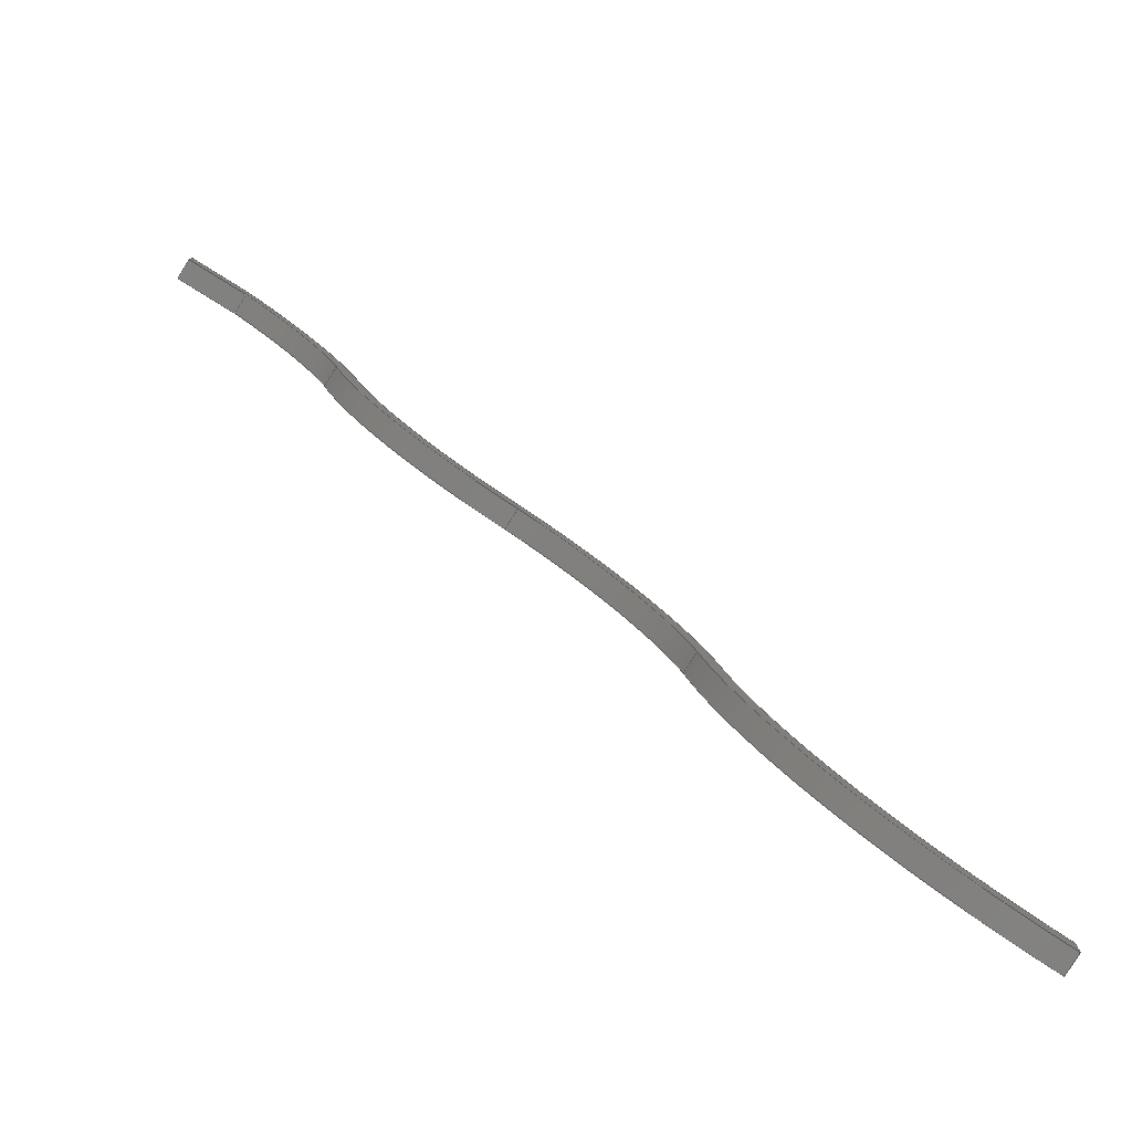
<metadata>
{"format":"step","ext":"step","renderer":"f3d","projection":"perspective","resolution":1024,"background":"white","views":[{"elev":-79.7,"azim":148.1,"up":"+Y"}]}
</metadata>
<code>
ISO-10303-21;
DATA;
#1=MECHANICAL_DESIGN_GEOMETRIC_PRESENTATION_REPRESENTATION('',(#4),#454);
#2=SHAPE_REPRESENTATION_RELATIONSHIP('SRR','None',#461,#3);
#3=ADVANCED_BREP_SHAPE_REPRESENTATION('',(#5),#453);
#4=STYLED_ITEM('',(#470),#5);
#5=MANIFOLD_SOLID_BREP('Body1',#250);
#6=PLANE('',#270);
#7=PLANE('',#271);
#8=PLANE('',#272);
#9=PLANE('',#285);
#10=PLANE('',#292);
#11=PLANE('',#293);
#12=FACE_OUTER_BOUND('',#26,.T.);
#13=FACE_OUTER_BOUND('',#27,.T.);
#14=FACE_OUTER_BOUND('',#28,.T.);
#15=FACE_OUTER_BOUND('',#29,.T.);
#16=FACE_OUTER_BOUND('',#30,.T.);
#17=FACE_OUTER_BOUND('',#31,.T.);
#18=FACE_OUTER_BOUND('',#32,.T.);
#19=FACE_OUTER_BOUND('',#33,.T.);
#20=FACE_OUTER_BOUND('',#34,.T.);
#21=FACE_OUTER_BOUND('',#35,.T.);
#22=FACE_OUTER_BOUND('',#36,.T.);
#23=FACE_OUTER_BOUND('',#37,.T.);
#24=FACE_OUTER_BOUND('',#38,.T.);
#25=FACE_OUTER_BOUND('',#39,.T.);
#26=EDGE_LOOP('',(#156,#157,#158,#159));
#27=EDGE_LOOP('',(#160,#161,#162,#163));
#28=EDGE_LOOP('',(#164,#165,#166,#167));
#29=EDGE_LOOP('',(#168,#169,#170,#171));
#30=EDGE_LOOP('',(#172,#173,#174,#175));
#31=EDGE_LOOP('',(#176,#177,#178,#179));
#32=EDGE_LOOP('',(#180,#181,#182,#183));
#33=EDGE_LOOP('',(#184,#185,#186,#187));
#34=EDGE_LOOP('',(#188,#189,#190,#191));
#35=EDGE_LOOP('',(#192,#193,#194,#195));
#36=EDGE_LOOP('',(#196,#197,#198,#199));
#37=EDGE_LOOP('',(#200,#201,#202,#203));
#38=EDGE_LOOP('',(#204,#205,#206,#207,#208,#209,#210,#211,#212,#213,#214,
#215));
#39=EDGE_LOOP('',(#216,#217,#218,#219,#220,#221,#222,#223,#224,#225,#226,
#227));
#40=LINE('',#382,#60);
#41=LINE('',#385,#61);
#42=LINE('',#391,#62);
#43=LINE('',#394,#63);
#44=LINE('',#396,#64);
#45=LINE('',#397,#65);
#46=LINE('',#400,#66);
#47=LINE('',#402,#67);
#48=LINE('',#403,#68);
#49=LINE('',#406,#69);
#50=LINE('',#408,#70);
#51=LINE('',#409,#71);
#52=LINE('',#415,#72);
#53=LINE('',#421,#73);
#54=LINE('',#427,#74);
#55=LINE('',#433,#75);
#56=LINE('',#436,#76);
#57=LINE('',#438,#77);
#58=LINE('',#439,#78);
#59=LINE('',#445,#79);
#60=VECTOR('',#300,1);
#61=VECTOR('',#303,1);
#62=VECTOR('',#310,1);
#63=VECTOR('',#313,1);
#64=VECTOR('',#314,1);
#65=VECTOR('',#315,1);
#66=VECTOR('',#318,1);
#67=VECTOR('',#319,1);
#68=VECTOR('',#320,1);
#69=VECTOR('',#323,1);
#70=VECTOR('',#324,1);
#71=VECTOR('',#325,1);
#72=VECTOR('',#332,1);
#73=VECTOR('',#339,1);
#74=VECTOR('',#346,1);
#75=VECTOR('',#353,1);
#76=VECTOR('',#356,1);
#77=VECTOR('',#357,1);
#78=VECTOR('',#358,1);
#79=VECTOR('',#365,1);
#80=CIRCLE('',#265,57.3);
#81=CIRCLE('',#266,57.3);
#82=CIRCLE('',#268,54.31);
#83=CIRCLE('',#269,54.31);
#84=CIRCLE('',#274,46.86);
#85=CIRCLE('',#275,46.86);
#86=CIRCLE('',#277,61.01);
#87=CIRCLE('',#278,61.01);
#88=CIRCLE('',#280,59.73);
#89=CIRCLE('',#281,59.73);
#90=CIRCLE('',#283,86.52);
#91=CIRCLE('',#284,86.52);
#92=CIRCLE('',#287,81.99);
#93=CIRCLE('',#288,81.99);
#94=CIRCLE('',#290,64.11);
#95=CIRCLE('',#291,64.11);
#96=VERTEX_POINT('',#378);
#97=VERTEX_POINT('',#379);
#98=VERTEX_POINT('',#381);
#99=VERTEX_POINT('',#383);
#100=VERTEX_POINT('',#387);
#101=VERTEX_POINT('',#389);
#102=VERTEX_POINT('',#393);
#103=VERTEX_POINT('',#395);
#104=VERTEX_POINT('',#399);
#105=VERTEX_POINT('',#401);
#106=VERTEX_POINT('',#405);
#107=VERTEX_POINT('',#407);
#108=VERTEX_POINT('',#411);
#109=VERTEX_POINT('',#413);
#110=VERTEX_POINT('',#417);
#111=VERTEX_POINT('',#419);
#112=VERTEX_POINT('',#423);
#113=VERTEX_POINT('',#425);
#114=VERTEX_POINT('',#429);
#115=VERTEX_POINT('',#431);
#116=VERTEX_POINT('',#435);
#117=VERTEX_POINT('',#437);
#118=VERTEX_POINT('',#441);
#119=VERTEX_POINT('',#443);
#120=EDGE_CURVE('',#96,#97,#80,.T.);
#121=EDGE_CURVE('',#96,#98,#40,.T.);
#122=EDGE_CURVE('',#99,#98,#81,.T.);
#123=EDGE_CURVE('',#97,#99,#41,.T.);
#124=EDGE_CURVE('',#100,#97,#82,.T.);
#125=EDGE_CURVE('',#101,#99,#83,.T.);
#126=EDGE_CURVE('',#100,#101,#42,.T.);
#127=EDGE_CURVE('',#100,#102,#43,.T.);
#128=EDGE_CURVE('',#103,#101,#44,.T.);
#129=EDGE_CURVE('',#102,#103,#45,.T.);
#130=EDGE_CURVE('',#102,#104,#46,.T.);
#131=EDGE_CURVE('',#105,#103,#47,.T.);
#132=EDGE_CURVE('',#104,#105,#48,.T.);
#133=EDGE_CURVE('',#104,#106,#49,.T.);
#134=EDGE_CURVE('',#107,#105,#50,.T.);
#135=EDGE_CURVE('',#106,#107,#51,.T.);
#136=EDGE_CURVE('',#106,#108,#84,.T.);
#137=EDGE_CURVE('',#109,#107,#85,.T.);
#138=EDGE_CURVE('',#108,#109,#52,.T.);
#139=EDGE_CURVE('',#110,#108,#86,.T.);
#140=EDGE_CURVE('',#111,#109,#87,.T.);
#141=EDGE_CURVE('',#110,#111,#53,.T.);
#142=EDGE_CURVE('',#110,#112,#88,.T.);
#143=EDGE_CURVE('',#113,#111,#89,.T.);
#144=EDGE_CURVE('',#112,#113,#54,.T.);
#145=EDGE_CURVE('',#114,#112,#90,.T.);
#146=EDGE_CURVE('',#115,#113,#91,.T.);
#147=EDGE_CURVE('',#114,#115,#55,.T.);
#148=EDGE_CURVE('',#116,#114,#56,.T.);
#149=EDGE_CURVE('',#117,#115,#57,.T.);
#150=EDGE_CURVE('',#116,#117,#58,.T.);
#151=EDGE_CURVE('',#116,#118,#92,.T.);
#152=EDGE_CURVE('',#119,#117,#93,.T.);
#153=EDGE_CURVE('',#118,#119,#59,.T.);
#154=EDGE_CURVE('',#96,#118,#94,.T.);
#155=EDGE_CURVE('',#98,#119,#95,.T.);
#156=ORIENTED_EDGE('',*,*,#120,.F.);
#157=ORIENTED_EDGE('',*,*,#121,.T.);
#158=ORIENTED_EDGE('',*,*,#122,.F.);
#159=ORIENTED_EDGE('',*,*,#123,.F.);
#160=ORIENTED_EDGE('',*,*,#124,.T.);
#161=ORIENTED_EDGE('',*,*,#123,.T.);
#162=ORIENTED_EDGE('',*,*,#125,.F.);
#163=ORIENTED_EDGE('',*,*,#126,.F.);
#164=ORIENTED_EDGE('',*,*,#127,.F.);
#165=ORIENTED_EDGE('',*,*,#126,.T.);
#166=ORIENTED_EDGE('',*,*,#128,.F.);
#167=ORIENTED_EDGE('',*,*,#129,.F.);
#168=ORIENTED_EDGE('',*,*,#130,.F.);
#169=ORIENTED_EDGE('',*,*,#129,.T.);
#170=ORIENTED_EDGE('',*,*,#131,.F.);
#171=ORIENTED_EDGE('',*,*,#132,.F.);
#172=ORIENTED_EDGE('',*,*,#133,.F.);
#173=ORIENTED_EDGE('',*,*,#132,.T.);
#174=ORIENTED_EDGE('',*,*,#134,.F.);
#175=ORIENTED_EDGE('',*,*,#135,.F.);
#176=ORIENTED_EDGE('',*,*,#136,.F.);
#177=ORIENTED_EDGE('',*,*,#135,.T.);
#178=ORIENTED_EDGE('',*,*,#137,.F.);
#179=ORIENTED_EDGE('',*,*,#138,.F.);
#180=ORIENTED_EDGE('',*,*,#139,.T.);
#181=ORIENTED_EDGE('',*,*,#138,.T.);
#182=ORIENTED_EDGE('',*,*,#140,.F.);
#183=ORIENTED_EDGE('',*,*,#141,.F.);
#184=ORIENTED_EDGE('',*,*,#142,.F.);
#185=ORIENTED_EDGE('',*,*,#141,.T.);
#186=ORIENTED_EDGE('',*,*,#143,.F.);
#187=ORIENTED_EDGE('',*,*,#144,.F.);
#188=ORIENTED_EDGE('',*,*,#145,.T.);
#189=ORIENTED_EDGE('',*,*,#144,.T.);
#190=ORIENTED_EDGE('',*,*,#146,.F.);
#191=ORIENTED_EDGE('',*,*,#147,.F.);
#192=ORIENTED_EDGE('',*,*,#148,.T.);
#193=ORIENTED_EDGE('',*,*,#147,.T.);
#194=ORIENTED_EDGE('',*,*,#149,.F.);
#195=ORIENTED_EDGE('',*,*,#150,.F.);
#196=ORIENTED_EDGE('',*,*,#151,.F.);
#197=ORIENTED_EDGE('',*,*,#150,.T.);
#198=ORIENTED_EDGE('',*,*,#152,.F.);
#199=ORIENTED_EDGE('',*,*,#153,.F.);
#200=ORIENTED_EDGE('',*,*,#154,.T.);
#201=ORIENTED_EDGE('',*,*,#153,.T.);
#202=ORIENTED_EDGE('',*,*,#155,.F.);
#203=ORIENTED_EDGE('',*,*,#121,.F.);
#204=ORIENTED_EDGE('',*,*,#155,.T.);
#205=ORIENTED_EDGE('',*,*,#152,.T.);
#206=ORIENTED_EDGE('',*,*,#149,.T.);
#207=ORIENTED_EDGE('',*,*,#146,.T.);
#208=ORIENTED_EDGE('',*,*,#143,.T.);
#209=ORIENTED_EDGE('',*,*,#140,.T.);
#210=ORIENTED_EDGE('',*,*,#137,.T.);
#211=ORIENTED_EDGE('',*,*,#134,.T.);
#212=ORIENTED_EDGE('',*,*,#131,.T.);
#213=ORIENTED_EDGE('',*,*,#128,.T.);
#214=ORIENTED_EDGE('',*,*,#125,.T.);
#215=ORIENTED_EDGE('',*,*,#122,.T.);
#216=ORIENTED_EDGE('',*,*,#154,.F.);
#217=ORIENTED_EDGE('',*,*,#120,.T.);
#218=ORIENTED_EDGE('',*,*,#124,.F.);
#219=ORIENTED_EDGE('',*,*,#127,.T.);
#220=ORIENTED_EDGE('',*,*,#130,.T.);
#221=ORIENTED_EDGE('',*,*,#133,.T.);
#222=ORIENTED_EDGE('',*,*,#136,.T.);
#223=ORIENTED_EDGE('',*,*,#139,.F.);
#224=ORIENTED_EDGE('',*,*,#142,.T.);
#225=ORIENTED_EDGE('',*,*,#145,.F.);
#226=ORIENTED_EDGE('',*,*,#148,.F.);
#227=ORIENTED_EDGE('',*,*,#151,.T.);
#228=CYLINDRICAL_SURFACE('',#264,57.3);
#229=CYLINDRICAL_SURFACE('',#267,54.31);
#230=CYLINDRICAL_SURFACE('',#273,46.86);
#231=CYLINDRICAL_SURFACE('',#276,61.01);
#232=CYLINDRICAL_SURFACE('',#279,59.73);
#233=CYLINDRICAL_SURFACE('',#282,86.52);
#234=CYLINDRICAL_SURFACE('',#286,81.99);
#235=CYLINDRICAL_SURFACE('',#289,64.11);
#236=ADVANCED_FACE('',(#12),#228,.F.);
#237=ADVANCED_FACE('',(#13),#229,.T.);
#238=ADVANCED_FACE('',(#14),#6,.T.);
#239=ADVANCED_FACE('',(#15),#7,.T.);
#240=ADVANCED_FACE('',(#16),#8,.T.);
#241=ADVANCED_FACE('',(#17),#230,.F.);
#242=ADVANCED_FACE('',(#18),#231,.T.);
#243=ADVANCED_FACE('',(#19),#232,.F.);
#244=ADVANCED_FACE('',(#20),#233,.T.);
#245=ADVANCED_FACE('',(#21),#9,.T.);
#246=ADVANCED_FACE('',(#22),#234,.F.);
#247=ADVANCED_FACE('',(#23),#235,.T.);
#248=ADVANCED_FACE('',(#24),#10,.T.);
#249=ADVANCED_FACE('',(#25),#11,.F.);
#250=CLOSED_SHELL('',(#236,#237,#238,#239,#240,#241,#242,#243,#244,#245,
#246,#247,#248,#249));
#251=DERIVED_UNIT_ELEMENT(#253,1);
#252=DERIVED_UNIT_ELEMENT(#456,3);
#253=(
MASS_UNIT()
NAMED_UNIT(*)
SI_UNIT(.KILO.,.GRAM.)
);
#254=DERIVED_UNIT((#251,#252));
#255=MEASURE_REPRESENTATION_ITEM('density measure',
POSITIVE_RATIO_MEASURE(7850),#254);
#256=PROPERTY_DEFINITION_REPRESENTATION(#261,#258);
#257=PROPERTY_DEFINITION_REPRESENTATION(#262,#259);
#258=REPRESENTATION('material name',(#260),#453);
#259=REPRESENTATION('density',(#255),#453);
#260=DESCRIPTIVE_REPRESENTATION_ITEM('Steel','Steel');
#261=PROPERTY_DEFINITION('material property','material name',#463);
#262=PROPERTY_DEFINITION('material property','density of part',#463);
#263=AXIS2_PLACEMENT_3D('placement',#376,#294,#295);
#264=AXIS2_PLACEMENT_3D('',#377,#296,#297);
#265=AXIS2_PLACEMENT_3D('',#380,#298,#299);
#266=AXIS2_PLACEMENT_3D('',#384,#301,#302);
#267=AXIS2_PLACEMENT_3D('',#386,#304,#305);
#268=AXIS2_PLACEMENT_3D('',#388,#306,#307);
#269=AXIS2_PLACEMENT_3D('',#390,#308,#309);
#270=AXIS2_PLACEMENT_3D('',#392,#311,#312);
#271=AXIS2_PLACEMENT_3D('',#398,#316,#317);
#272=AXIS2_PLACEMENT_3D('',#404,#321,#322);
#273=AXIS2_PLACEMENT_3D('',#410,#326,#327);
#274=AXIS2_PLACEMENT_3D('',#412,#328,#329);
#275=AXIS2_PLACEMENT_3D('',#414,#330,#331);
#276=AXIS2_PLACEMENT_3D('',#416,#333,#334);
#277=AXIS2_PLACEMENT_3D('',#418,#335,#336);
#278=AXIS2_PLACEMENT_3D('',#420,#337,#338);
#279=AXIS2_PLACEMENT_3D('',#422,#340,#341);
#280=AXIS2_PLACEMENT_3D('',#424,#342,#343);
#281=AXIS2_PLACEMENT_3D('',#426,#344,#345);
#282=AXIS2_PLACEMENT_3D('',#428,#347,#348);
#283=AXIS2_PLACEMENT_3D('',#430,#349,#350);
#284=AXIS2_PLACEMENT_3D('',#432,#351,#352);
#285=AXIS2_PLACEMENT_3D('',#434,#354,#355);
#286=AXIS2_PLACEMENT_3D('',#440,#359,#360);
#287=AXIS2_PLACEMENT_3D('',#442,#361,#362);
#288=AXIS2_PLACEMENT_3D('',#444,#363,#364);
#289=AXIS2_PLACEMENT_3D('',#446,#366,#367);
#290=AXIS2_PLACEMENT_3D('',#447,#368,#369);
#291=AXIS2_PLACEMENT_3D('',#448,#370,#371);
#292=AXIS2_PLACEMENT_3D('',#449,#372,#373);
#293=AXIS2_PLACEMENT_3D('',#450,#374,#375);
#294=DIRECTION('axis',(0,0,1));
#295=DIRECTION('refdir',(1,0,0));
#296=DIRECTION('center_axis',(0,0,1));
#297=DIRECTION('ref_axis',(0.178,-0.984,0));
#298=DIRECTION('center_axis',(0,0,1));
#299=DIRECTION('ref_axis',(0.178,-0.984,0));
#300=DIRECTION('',(0,0,1));
#301=DIRECTION('center_axis',(0,0,-1));
#302=DIRECTION('ref_axis',(0.178,-0.984,0));
#303=DIRECTION('',(0,0,1));
#304=DIRECTION('center_axis',(0,0,1));
#305=DIRECTION('ref_axis',(-0.329,0.9443,0));
#306=DIRECTION('center_axis',(0,0,1));
#307=DIRECTION('ref_axis',(-0.329,0.9443,0));
#308=DIRECTION('center_axis',(0,0,1));
#309=DIRECTION('ref_axis',(-0.329,0.9443,0));
#310=DIRECTION('',(0,0,1));
#311=DIRECTION('center_axis',(0,1,0));
#312=DIRECTION('ref_axis',(-1,0,0));
#313=DIRECTION('',(1,0,0));
#314=DIRECTION('',(-1,0,0));
#315=DIRECTION('',(0,0,1));
#316=DIRECTION('center_axis',(1,0,0));
#317=DIRECTION('ref_axis',(0,1,0));
#318=DIRECTION('',(0,-1,0));
#319=DIRECTION('',(0,1,0));
#320=DIRECTION('',(0,0,1));
#321=DIRECTION('center_axis',(0,-1,0));
#322=DIRECTION('ref_axis',(1,0,0));
#323=DIRECTION('',(-1,0,0));
#324=DIRECTION('',(1,0,0));
#325=DIRECTION('',(0,0,1));
#326=DIRECTION('center_axis',(0,0,1));
#327=DIRECTION('ref_axis',(-0.335,0.9422,0));
#328=DIRECTION('center_axis',(0,0,1));
#329=DIRECTION('ref_axis',(-0.335,0.9422,0));
#330=DIRECTION('center_axis',(0,0,-1));
#331=DIRECTION('ref_axis',(-0.335,0.9422,0));
#332=DIRECTION('',(0,0,1));
#333=DIRECTION('center_axis',(0,0,1));
#334=DIRECTION('ref_axis',(0.1558,-0.9878,0));
#335=DIRECTION('center_axis',(0,0,1));
#336=DIRECTION('ref_axis',(0.1558,-0.9878,0));
#337=DIRECTION('center_axis',(0,0,1));
#338=DIRECTION('ref_axis',(0.1558,-0.9878,0));
#339=DIRECTION('',(0,0,1));
#340=DIRECTION('center_axis',(0,0,1));
#341=DIRECTION('ref_axis',(-0.2414,0.9704,0));
#342=DIRECTION('center_axis',(0,0,1));
#343=DIRECTION('ref_axis',(-0.2414,0.9704,0));
#344=DIRECTION('center_axis',(0,0,-1));
#345=DIRECTION('ref_axis',(-0.2414,0.9704,0));
#346=DIRECTION('',(0,0,1));
#347=DIRECTION('center_axis',(0,0,1));
#348=DIRECTION('ref_axis',(0.09928,-0.9951,0));
#349=DIRECTION('center_axis',(0,0,1));
#350=DIRECTION('ref_axis',(0.09928,-0.9951,0));
#351=DIRECTION('center_axis',(0,0,1));
#352=DIRECTION('ref_axis',(0.09928,-0.9951,0));
#353=DIRECTION('',(0,0,1));
#354=DIRECTION('center_axis',(-1,0,0));
#355=DIRECTION('ref_axis',(0,-1,0));
#356=DIRECTION('',(0,-1,0));
#357=DIRECTION('',(0,-1,0));
#358=DIRECTION('',(0,0,1));
#359=DIRECTION('center_axis',(0,0,1));
#360=DIRECTION('ref_axis',(0.1076,-0.9942,0));
#361=DIRECTION('center_axis',(0,0,1));
#362=DIRECTION('ref_axis',(0.1076,-0.9942,0));
#363=DIRECTION('center_axis',(0,0,-1));
#364=DIRECTION('ref_axis',(0.1076,-0.9942,0));
#365=DIRECTION('',(0,0,1));
#366=DIRECTION('center_axis',(0,0,1));
#367=DIRECTION('ref_axis',(-0.2204,0.9754,0));
#368=DIRECTION('center_axis',(0,0,1));
#369=DIRECTION('ref_axis',(-0.2204,0.9754,0));
#370=DIRECTION('center_axis',(0,0,1));
#371=DIRECTION('ref_axis',(-0.2204,0.9754,0));
#372=DIRECTION('center_axis',(0,0,1));
#373=DIRECTION('ref_axis',(1,0,0));
#374=DIRECTION('center_axis',(0,0,1));
#375=DIRECTION('ref_axis',(1,0,0));
#376=CARTESIAN_POINT('',(0,0,0));
#377=CARTESIAN_POINT('Origin',(-69.26,6.219,0));
#378=CARTESIAN_POINT('',(-59.05,-50.16,0));
#379=CARTESIAN_POINT('',(-15.88,-14.61,0));
#380=CARTESIAN_POINT('Origin',(-69.26,6.219,0));
#381=CARTESIAN_POINT('',(-59.05,-50.16,5.08));
#382=CARTESIAN_POINT('',(-59.05,-50.16,0));
#383=CARTESIAN_POINT('',(-15.88,-14.61,5.08));
#384=CARTESIAN_POINT('Origin',(-69.26,6.219,5.08));
#385=CARTESIAN_POINT('',(-15.88,-14.61,0));
#386=CARTESIAN_POINT('Origin',(33.74,-36.68,0));
#387=CARTESIAN_POINT('',(15.88,14.61,0));
#388=CARTESIAN_POINT('Origin',(33.74,-36.68,0));
#389=CARTESIAN_POINT('',(15.88,14.61,5.08));
#390=CARTESIAN_POINT('Origin',(33.74,-36.68,5.08));
#391=CARTESIAN_POINT('',(15.88,14.61,0));
#392=CARTESIAN_POINT('Origin',(31.11,14.61,0));
#393=CARTESIAN_POINT('',(31.11,14.61,0));
#394=CARTESIAN_POINT('',(15.88,14.61,0));
#395=CARTESIAN_POINT('',(31.11,14.61,5.08));
#396=CARTESIAN_POINT('',(15.88,14.61,5.08));
#397=CARTESIAN_POINT('',(31.11,14.61,0));
#398=CARTESIAN_POINT('Origin',(31.11,9.525,0));
#399=CARTESIAN_POINT('',(31.11,9.525,0));
#400=CARTESIAN_POINT('',(31.11,14.61,0));
#401=CARTESIAN_POINT('',(31.11,9.525,5.08));
#402=CARTESIAN_POINT('',(31.11,14.61,5.08));
#403=CARTESIAN_POINT('',(31.11,9.525,0));
#404=CARTESIAN_POINT('Origin',(15.88,9.525,0));
#405=CARTESIAN_POINT('',(15.88,9.525,0));
#406=CARTESIAN_POINT('',(31.11,9.525,0));
#407=CARTESIAN_POINT('',(15.88,9.525,5.08));
#408=CARTESIAN_POINT('',(31.11,9.525,5.08));
#409=CARTESIAN_POINT('',(15.88,9.525,0));
#410=CARTESIAN_POINT('Origin',(31.57,-34.63,0));
#411=CARTESIAN_POINT('',(-10.79,-14.61,0));
#412=CARTESIAN_POINT('Origin',(31.57,-34.63,0));
#413=CARTESIAN_POINT('',(-10.79,-14.61,5.08));
#414=CARTESIAN_POINT('Origin',(31.57,-34.63,5.08));
#415=CARTESIAN_POINT('',(-10.79,-14.61,0));
#416=CARTESIAN_POINT('Origin',(-68.56,5.016,0));
#417=CARTESIAN_POINT('',(-59.05,-55.24,0));
#418=CARTESIAN_POINT('Origin',(-68.56,5.016,0));
#419=CARTESIAN_POINT('',(-59.05,-55.24,5.08));
#420=CARTESIAN_POINT('Origin',(-68.56,5.016,5.08));
#421=CARTESIAN_POINT('',(-59.05,-55.24,0));
#422=CARTESIAN_POINT('Origin',(-44.64,-113.2,0));
#423=CARTESIAN_POINT('',(-101,-93.34,0));
#424=CARTESIAN_POINT('Origin',(-44.64,-113.2,0));
#425=CARTESIAN_POINT('',(-101,-93.34,5.08));
#426=CARTESIAN_POINT('Origin',(-44.64,-113.2,5.08));
#427=CARTESIAN_POINT('',(-101,-93.34,0));
#428=CARTESIAN_POINT('Origin',(-184.5,-70.75,0));
#429=CARTESIAN_POINT('',(-175.9,-156.8,0));
#430=CARTESIAN_POINT('Origin',(-184.5,-70.75,0));
#431=CARTESIAN_POINT('',(-175.9,-156.8,5.08));
#432=CARTESIAN_POINT('Origin',(-184.5,-70.75,5.08));
#433=CARTESIAN_POINT('',(-175.9,-156.8,0));
#434=CARTESIAN_POINT('Origin',(-175.9,-151.8,0));
#435=CARTESIAN_POINT('',(-175.9,-151.8,0));
#436=CARTESIAN_POINT('',(-175.9,-151.8,0));
#437=CARTESIAN_POINT('',(-175.9,-151.8,5.08));
#438=CARTESIAN_POINT('',(-175.9,-151.8,5.08));
#439=CARTESIAN_POINT('',(-175.9,-151.8,0));
#440=CARTESIAN_POINT('Origin',(-184.7,-70.25,0));
#441=CARTESIAN_POINT('',(-106,-93.34,0));
#442=CARTESIAN_POINT('Origin',(-184.7,-70.25,0));
#443=CARTESIAN_POINT('',(-106,-93.34,5.08));
#444=CARTESIAN_POINT('Origin',(-184.7,-70.25,5.08));
#445=CARTESIAN_POINT('',(-106,-93.34,0));
#446=CARTESIAN_POINT('Origin',(-44.92,-112.7,0));
#447=CARTESIAN_POINT('Origin',(-44.92,-112.7,0));
#448=CARTESIAN_POINT('Origin',(-44.92,-112.7,5.08));
#449=CARTESIAN_POINT('Origin',(-72.39,-71.12,5.08));
#450=CARTESIAN_POINT('Origin',(-72.39,-71.12,0));
#451=UNCERTAINTY_MEASURE_WITH_UNIT(LENGTH_MEASURE(0.001),#455,
'DISTANCE_ACCURACY_VALUE',
'Maximum model space distance between geometric entities at asserted c
onnectivities');
#452=UNCERTAINTY_MEASURE_WITH_UNIT(LENGTH_MEASURE(0.001),#455,
'DISTANCE_ACCURACY_VALUE',
'Maximum model space distance between geometric entities at asserted c
onnectivities');
#453=(
GEOMETRIC_REPRESENTATION_CONTEXT(3)
GLOBAL_UNCERTAINTY_ASSIGNED_CONTEXT((#451))
GLOBAL_UNIT_ASSIGNED_CONTEXT((#455,#457,#458))
REPRESENTATION_CONTEXT('','3D')
);
#454=(
GEOMETRIC_REPRESENTATION_CONTEXT(3)
GLOBAL_UNCERTAINTY_ASSIGNED_CONTEXT((#452))
GLOBAL_UNIT_ASSIGNED_CONTEXT((#455,#457,#458))
REPRESENTATION_CONTEXT('','3D')
);
#455=(
LENGTH_UNIT()
NAMED_UNIT(*)
SI_UNIT(.CENTI.,.METRE.)
);
#456=(
LENGTH_UNIT()
NAMED_UNIT(*)
SI_UNIT($,.METRE.)
);
#457=(
NAMED_UNIT(*)
PLANE_ANGLE_UNIT()
SI_UNIT($,.RADIAN.)
);
#458=(
NAMED_UNIT(*)
SI_UNIT($,.STERADIAN.)
SOLID_ANGLE_UNIT()
);
#459=SHAPE_DEFINITION_REPRESENTATION(#460,#461);
#460=PRODUCT_DEFINITION_SHAPE('',$,#463);
#461=SHAPE_REPRESENTATION('',(#263),#453);
#462=PRODUCT_DEFINITION_CONTEXT('part definition',#467,'design');
#463=PRODUCT_DEFINITION('Slide','Slide',#464,#462);
#464=PRODUCT_DEFINITION_FORMATION('',$,#469);
#465=PRODUCT_RELATED_PRODUCT_CATEGORY('Slide','Slide',(#469));
#466=APPLICATION_PROTOCOL_DEFINITION('international standard',
'automotive_design',2009,#467);
#467=APPLICATION_CONTEXT(
'Core Data for Automotive Mechanical Design Process');
#468=PRODUCT_CONTEXT('part definition',#467,'mechanical');
#469=PRODUCT('Slide','Slide',$,(#468));
#470=PRESENTATION_STYLE_ASSIGNMENT((#471));
#471=SURFACE_STYLE_USAGE(.BOTH.,#472);
#472=SURFACE_SIDE_STYLE('',(#473));
#473=SURFACE_STYLE_FILL_AREA(#474);
#474=FILL_AREA_STYLE('Steel - Satin',(#475));
#475=FILL_AREA_STYLE_COLOUR('Steel - Satin',#476);
#476=COLOUR_RGB('Steel - Satin',0.6275,0.6275,0.6275);
ENDSEC;
END-ISO-10303-21;

</code>
